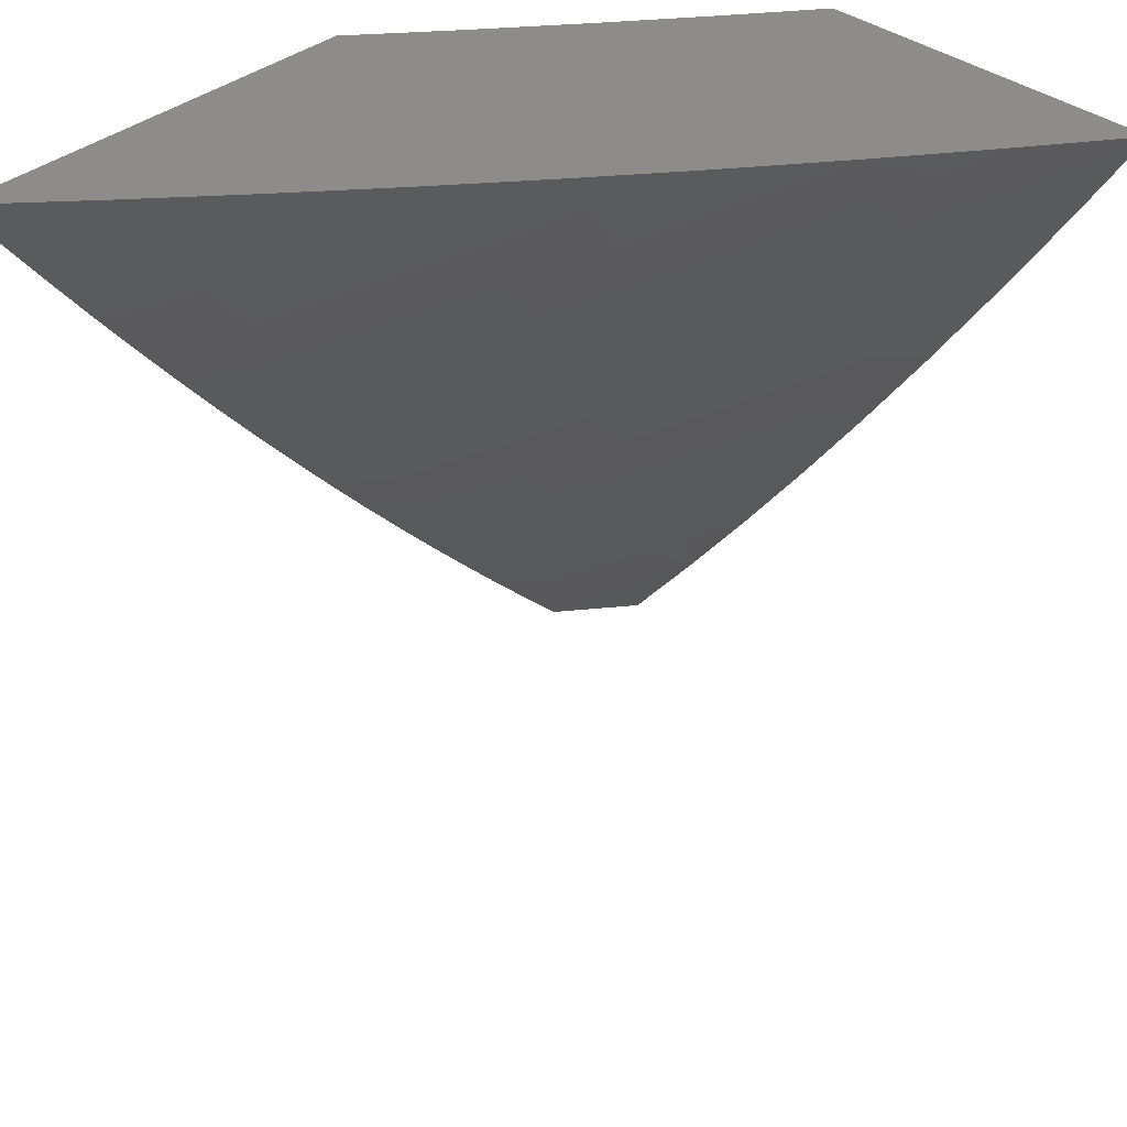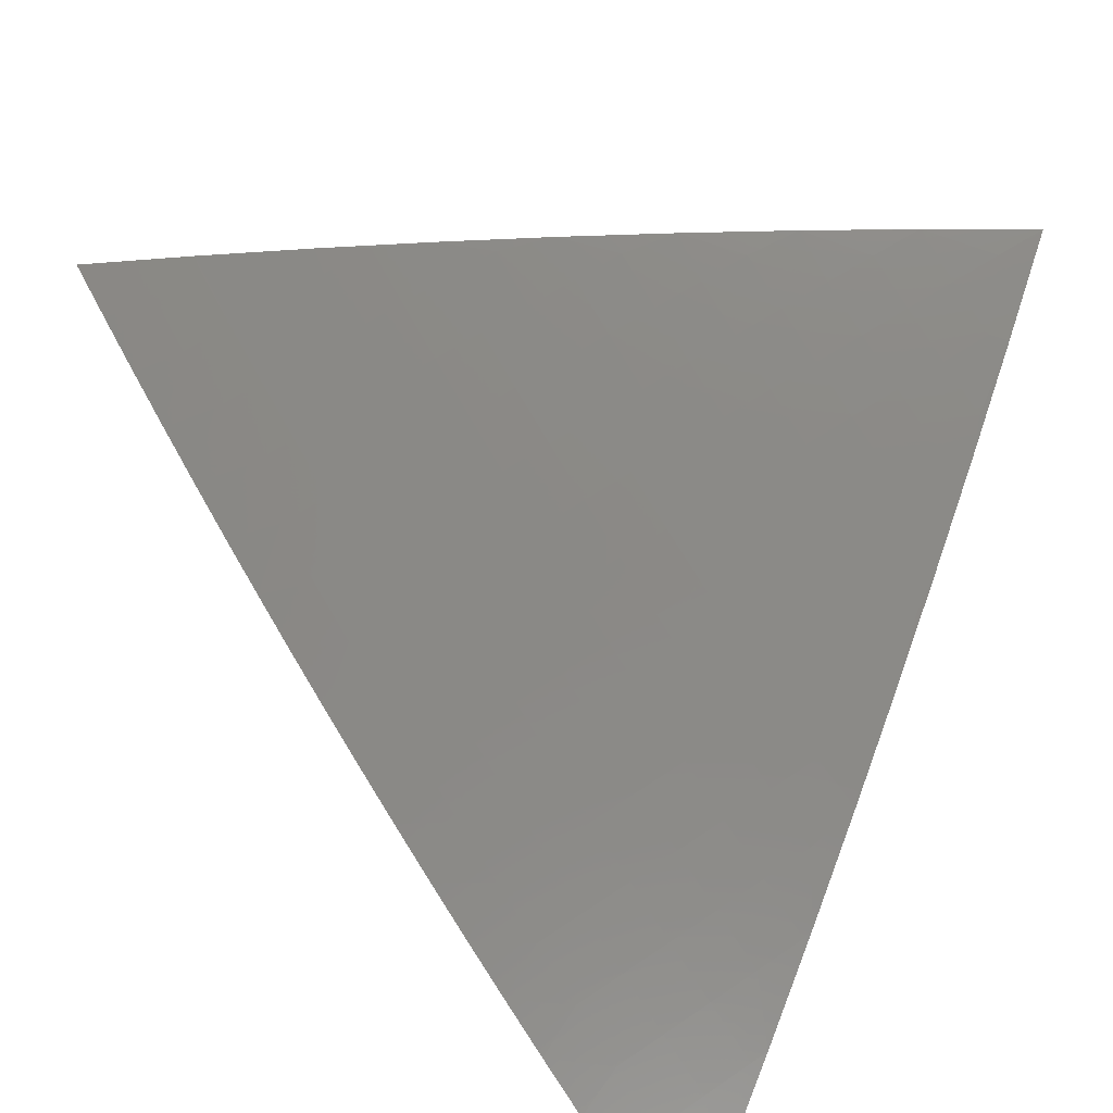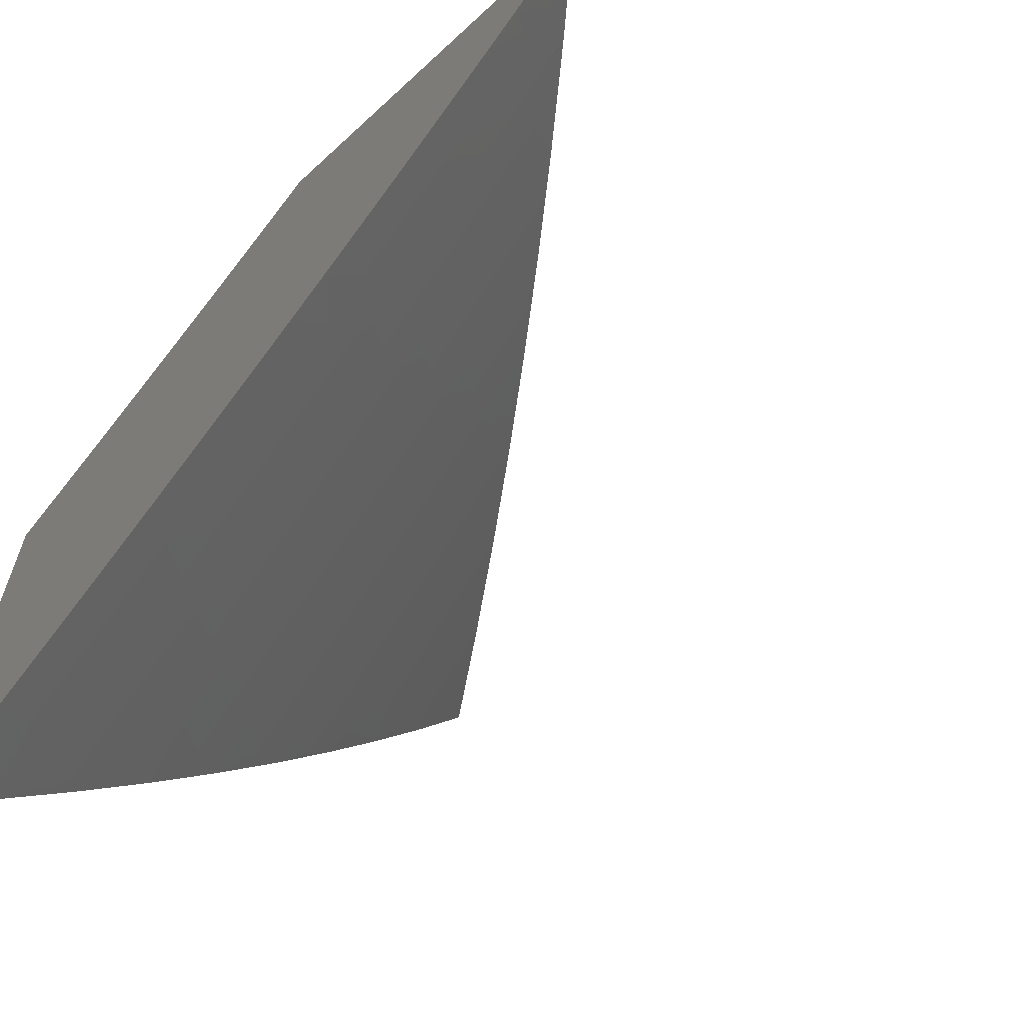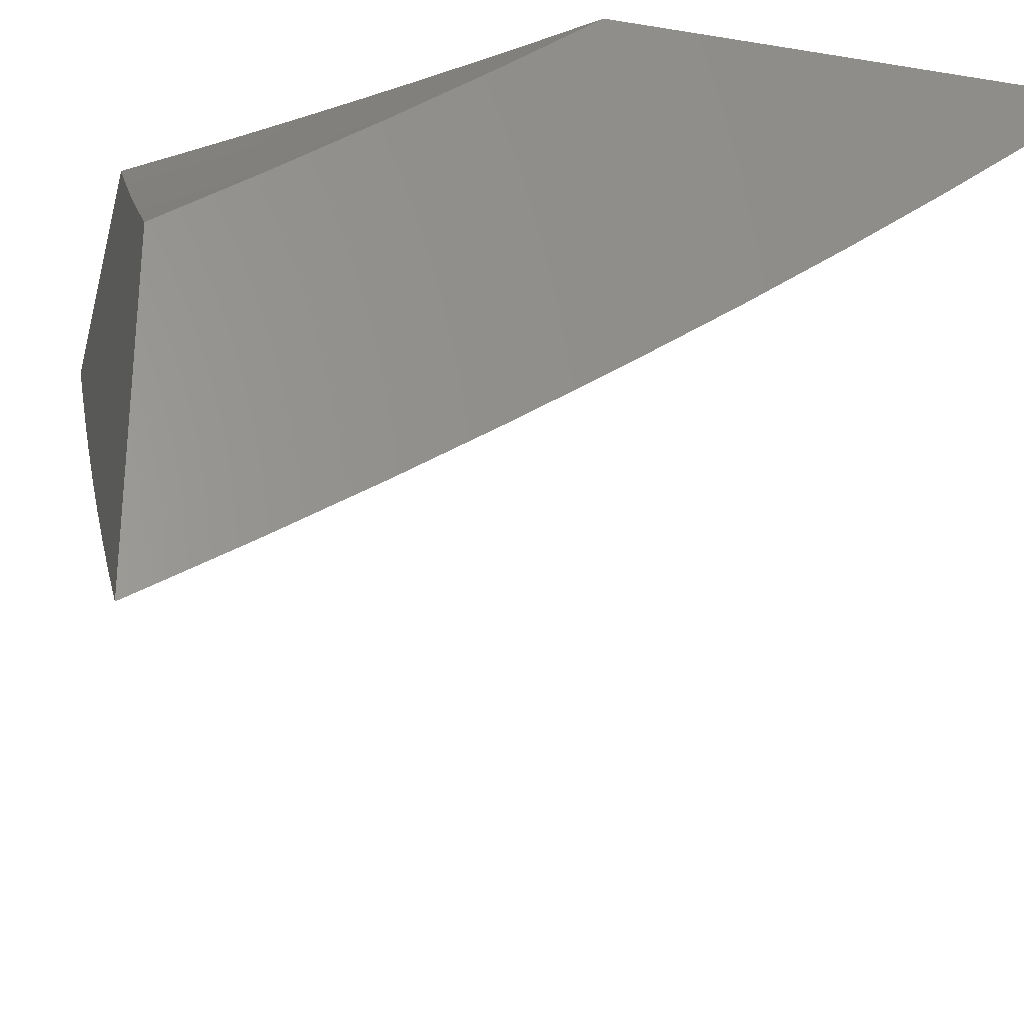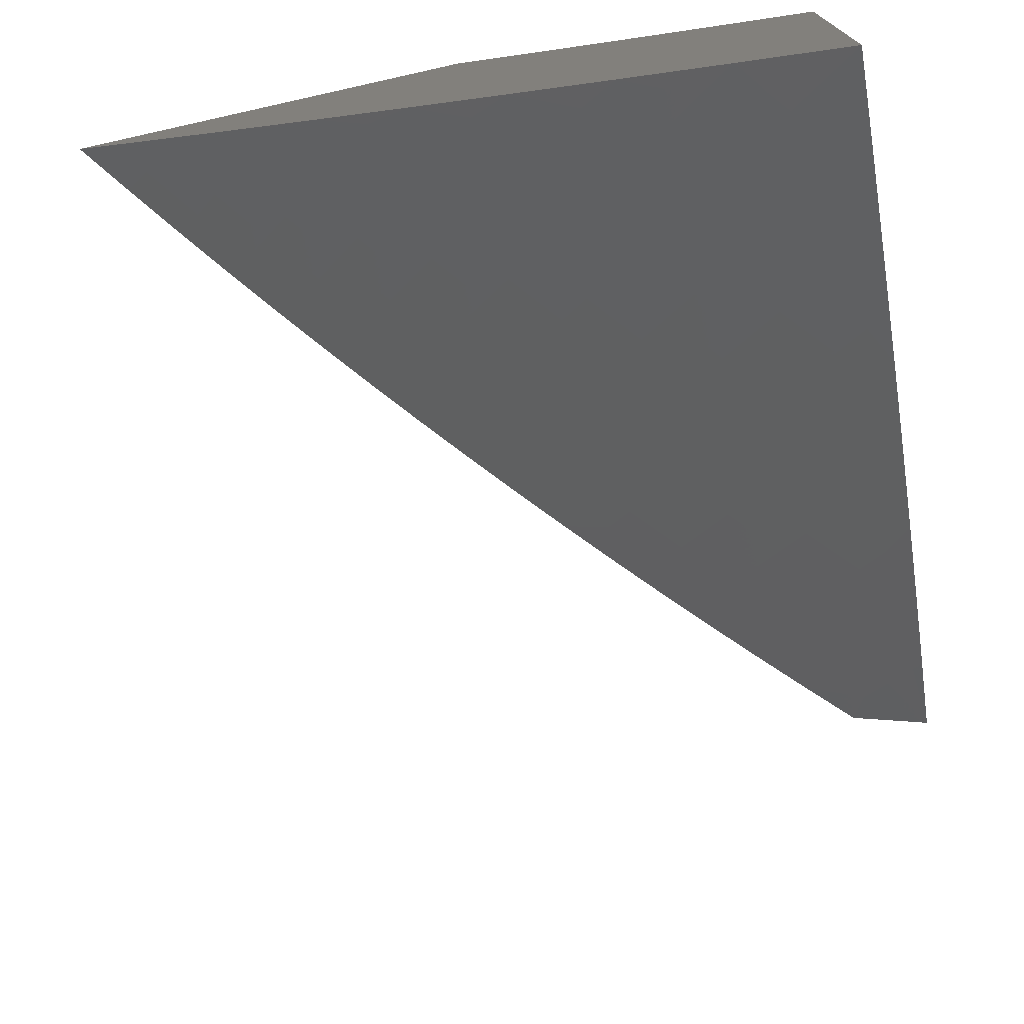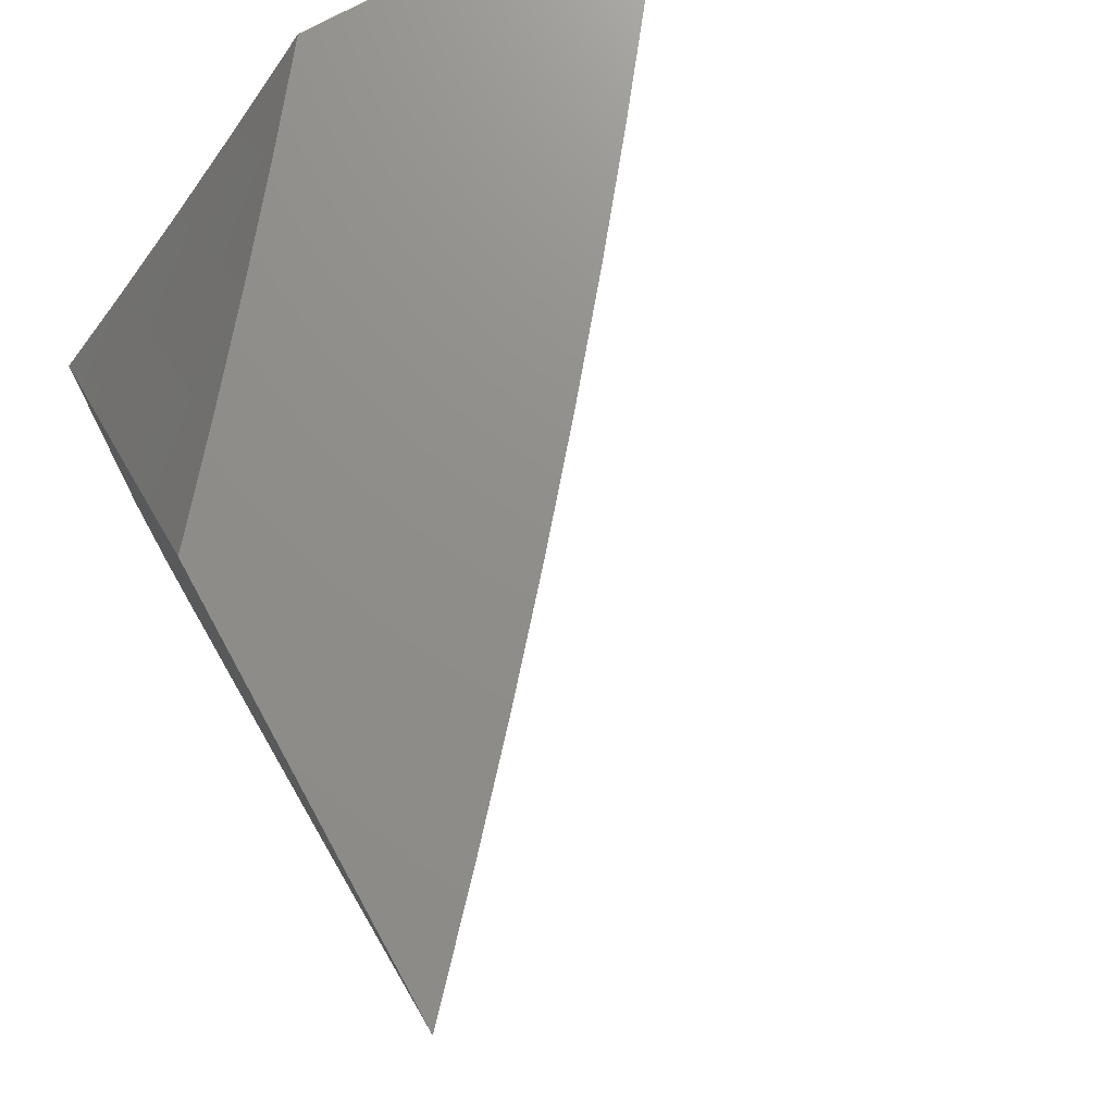
<metadata>
{"format":"stl","ext":"stl","renderer":"f3d","projection":"perspective","resolution":1024,"background":"white","views":[{"elev":37.7,"azim":134.1,"up":"+Y"},{"elev":-39.3,"azim":143.6,"up":"+Y"},{"elev":-63.4,"azim":43.0,"up":"+Y"},{"elev":-26.7,"azim":-104.2,"up":"+Z"},{"elev":-74.3,"azim":-167.4,"up":"+Z"},{"elev":73.2,"azim":61.2,"up":"+Y"}]}
</metadata>
<code>
# stl→obj: 195 verts, 386 faces
v 6 -5.486 -8
v 6.056 -5.427 -8
v 6 -5.367 -8.09
v 6.111 -5.368 -8
v 6.05 -5.315 -8.088
v 6.165 -5.308 -8
v 6.104 -5.255 -8.088
v 6.219 -5.247 -8
v 6.158 -5.195 -8.088
v 6.273 -5.186 -8
v 6.211 -5.135 -8.088
v 6.326 -5.125 -8
v 6.263 -5.074 -8.088
v 6.378 -5.063 -8
v 6.314 -5.012 -8.088
v 6.324 -5 -8.089
v 6.217 -5 -8.176
v 6.429 -5 -8
v 6.109 -5 -8.262
v 6.199 -5.022 -8.175
v 6 -5 -8.347
v 6.084 -5.03 -8.261
v 6.148 -5.083 -8.175
v 6.033 -5.089 -8.261
v 6 -5.124 -8.263
v 6.095 -5.143 -8.175
v 6.043 -5.202 -8.175
v 6 -5.246 -8.177
v 6.824 -5 -8.102
v 6.936 -5 -8
v 6.85 -5.043 -8.05
v 6.888 -5.066 -8
v 6.839 -5.132 -8
v 6.799 -5.111 -8.05
v 6.79 -5.197 -8
v 6.748 -5.179 -8.05
v 6.74 -5.262 -8
v 6.695 -5.247 -8.05
v 6.689 -5.326 -8
v 6.642 -5.314 -8.05
v 6.638 -5.39 -8
v 6.589 -5.38 -8.05
v 6.586 -5.453 -8
v 6.534 -5.446 -8.05
v 6.533 -5.516 -8
v 6.479 -5.511 -8.05
v 6.48 -5.579 -8
v 6.424 -5.576 -8.05
v 6.426 -5.64 -8
v 6.367 -5.641 -8.05
v 6.372 -5.702 -8
v 6.31 -5.705 -8.05
v 6.317 -5.762 -8
v 6.252 -5.768 -8.05
v 6.262 -5.823 -8
v 6.194 -5.83 -8.05
v 6.206 -5.882 -8
v 6.135 -5.892 -8.05
v 6.149 -5.941 -8
v 6.075 -5.954 -8.05
v 6.092 -6 -8
v 6 -6 -8.073
v 6 -5.88 -8.167
v 6.012 -5.891 -8.149
v 6.044 -5.923 -8.1
v 6 -5.758 -8.258
v 6.005 -5.768 -8.247
v 6.038 -5.799 -8.198
v 6.07 -5.831 -8.149
v 6.129 -5.769 -8.149
v 6.161 -5.8 -8.1
v 6.22 -5.738 -8.1
v 6 -5.635 -8.348
v 6.03 -5.676 -8.296
v 6.063 -5.707 -8.247
v 6.096 -5.738 -8.198
v 6 -5.511 -8.436
v 6.019 -5.553 -8.392
v 6.053 -5.584 -8.344
v 6.087 -5.615 -8.296
v 6.143 -5.553 -8.296
v 6.177 -5.584 -8.247
v 6.233 -5.522 -8.247
v 6.266 -5.552 -8.198
v 6.322 -5.488 -8.198
v 6.356 -5.518 -8.149
v 6.411 -5.454 -8.149
v 6.445 -5.483 -8.1
v 6.5 -5.417 -8.1
v 6 -5.385 -8.521
v 6.005 -5.429 -8.487
v 6.04 -5.46 -8.44
v 6.075 -5.492 -8.392
v 6.129 -5.43 -8.392
v 6.164 -5.461 -8.344
v 6.219 -5.399 -8.344
v 6.253 -5.429 -8.296
v 6.308 -5.365 -8.296
v 6.342 -5.395 -8.247
v 6.396 -5.331 -8.247
v 6.431 -5.36 -8.198
v 6.485 -5.295 -8.198
v 6.52 -5.324 -8.149
v 6.573 -5.258 -8.149
v 6.608 -5.286 -8.1
v 6.66 -5.219 -8.1
v 6 -5.258 -8.605
v 6.025 -5.337 -8.535
v 6.06 -5.368 -8.487
v 6.095 -5.399 -8.44
v 6 -5.13 -8.687
v 6.007 -5.214 -8.628
v 6.042 -5.245 -8.582
v 6.078 -5.276 -8.535
v 6.113 -5.307 -8.487
v 6.167 -5.245 -8.487
v 6.202 -5.276 -8.44
v 6.255 -5.213 -8.44
v 6.291 -5.243 -8.392
v 6.343 -5.179 -8.392
v 6.379 -5.209 -8.344
v 6.431 -5.144 -8.344
v 6.466 -5.173 -8.296
v 6.518 -5.108 -8.296
v 6.554 -5.136 -8.247
v 6.605 -5.07 -8.247
v 6.641 -5.097 -8.198
v 6.692 -5.031 -8.198
v 6.728 -5.058 -8.149
v 6.711 -5 -8.202
v 6 -5 -8.767
v 6.037 -5.031 -8.721
v 6.022 -5.123 -8.675
v 6.059 -5.154 -8.628
v 6.11 -5.092 -8.628
v 6.147 -5.123 -8.582
v 6.198 -5.061 -8.582
v 6.234 -5.091 -8.535
v 6.285 -5.028 -8.535
v 6.322 -5.057 -8.487
v 6.361 -5 -8.492
v 6.409 -5.022 -8.44
v 6.479 -5 -8.397
v 6.446 -5.051 -8.392
v 6.482 -5.079 -8.344
v 6.395 -5.115 -8.392
v 6.122 -5 -8.677
v 6.074 -5.062 -8.675
v 6.124 -5.001 -8.675
v 6.242 -5 -8.585
v 6.161 -5.031 -8.628
v 6.533 -5.014 -8.344
v 6.596 -5 -8.3
v 6.569 -5.042 -8.296
v 6.656 -5.003 -8.247
v 6.814 -5.017 -8.1
v 6.764 -5.085 -8.1
v 6.677 -5.125 -8.149
v 6.59 -5.164 -8.198
v 6.502 -5.201 -8.247
v 6.414 -5.238 -8.296
v 6.326 -5.272 -8.344
v 6.237 -5.306 -8.392
v 6.149 -5.338 -8.44
v 6.712 -5.152 -8.1
v 6.625 -5.192 -8.149
v 6.538 -5.23 -8.198
v 6.45 -5.266 -8.247
v 6.361 -5.302 -8.296
v 6.273 -5.336 -8.344
v 6.184 -5.368 -8.392
v 6.358 -5.086 -8.44
v 6.307 -5.15 -8.44
v 6.554 -5.352 -8.1
v 6.466 -5.389 -8.149
v 6.377 -5.424 -8.198
v 6.288 -5.459 -8.247
v 6.198 -5.491 -8.296
v 6.109 -5.523 -8.344
v 6.271 -5.12 -8.487
v 6.183 -5.153 -8.535
v 6.095 -5.184 -8.582
v 6.219 -5.183 -8.487
v 6.131 -5.215 -8.535
v 6.39 -5.547 -8.1
v 6.3 -5.581 -8.149
v 6.21 -5.614 -8.198
v 6.12 -5.646 -8.247
v 6.334 -5.611 -8.1
v 6.244 -5.645 -8.149
v 6.153 -5.677 -8.198
v 6.277 -5.675 -8.1
v 6.187 -5.707 -8.149
v 6.103 -5.862 -8.1
v 6 -6 -8
f 1 2 3
f 3 2 4
f 3 4 5
f 5 4 6
f 5 6 7
f 7 6 8
f 7 8 9
f 9 8 10
f 9 10 11
f 11 10 12
f 11 12 13
f 13 12 14
f 13 14 15
f 15 14 16
f 15 16 17
f 14 18 16
f 19 20 17
f 17 20 13
f 17 13 15
f 21 22 19
f 19 22 23
f 19 23 20
f 20 23 13
f 22 21 24
f 24 21 25
f 24 25 26
f 26 25 27
f 26 27 9
f 9 27 7
f 25 28 27
f 27 28 7
f 7 28 5
f 5 28 3
f 26 9 11
f 24 26 23
f 23 26 11
f 23 11 13
f 23 22 24
f 29 30 31
f 31 30 32
f 31 32 33
f 31 33 34
f 34 33 35
f 34 35 36
f 36 35 37
f 36 37 38
f 38 37 39
f 38 39 40
f 40 39 41
f 40 41 42
f 42 41 43
f 42 43 44
f 44 43 45
f 44 45 46
f 46 45 47
f 46 47 48
f 48 47 49
f 48 49 50
f 50 49 51
f 50 51 52
f 52 51 53
f 52 53 54
f 54 53 55
f 54 55 56
f 56 55 57
f 56 57 58
f 58 57 59
f 58 59 60
f 60 59 61
f 60 61 62
f 63 64 62
f 62 64 65
f 62 65 60
f 60 65 58
f 66 67 63
f 63 67 68
f 63 68 69
f 69 68 70
f 69 70 71
f 71 70 72
f 71 72 54
f 54 72 52
f 73 74 66
f 66 74 75
f 66 75 67
f 67 75 76
f 67 76 68
f 68 76 70
f 77 78 73
f 73 78 79
f 73 79 80
f 80 79 81
f 80 81 82
f 82 81 83
f 82 83 84
f 84 83 85
f 84 85 86
f 86 85 87
f 86 87 88
f 88 87 89
f 88 89 44
f 44 89 42
f 90 91 77
f 77 91 92
f 77 92 93
f 93 92 94
f 93 94 95
f 95 94 96
f 95 96 97
f 97 96 98
f 97 98 99
f 99 98 100
f 99 100 101
f 101 100 102
f 101 102 103
f 103 102 104
f 103 104 105
f 105 104 106
f 105 106 38
f 38 106 36
f 107 108 90
f 90 108 109
f 90 109 91
f 91 109 110
f 91 110 92
f 92 110 94
f 111 112 107
f 107 112 113
f 107 113 108
f 108 113 114
f 108 114 115
f 115 114 116
f 115 116 117
f 117 116 118
f 117 118 119
f 119 118 120
f 119 120 121
f 121 120 122
f 121 122 123
f 123 122 124
f 123 124 125
f 125 124 126
f 125 126 127
f 127 126 128
f 127 128 129
f 129 128 130
f 129 130 29
f 131 132 111
f 111 132 133
f 111 133 134
f 134 133 135
f 134 135 136
f 136 135 137
f 136 137 138
f 138 137 139
f 138 139 140
f 140 139 141
f 140 141 142
f 142 141 143
f 142 143 144
f 144 143 145
f 144 145 146
f 146 145 122
f 146 122 120
f 131 147 132
f 132 147 148
f 132 148 133
f 133 148 135
f 148 147 149
f 149 147 150
f 149 150 151
f 151 150 137
f 151 137 135
f 137 150 139
f 139 150 141
f 145 143 152
f 152 143 153
f 152 153 154
f 154 153 126
f 154 126 124
f 126 153 155
f 155 153 130
f 155 130 128
f 31 156 29
f 29 156 157
f 29 157 129
f 129 157 158
f 129 158 127
f 127 158 159
f 127 159 125
f 125 159 160
f 125 160 123
f 123 160 161
f 123 161 121
f 121 161 162
f 121 162 119
f 119 162 163
f 119 163 117
f 117 163 164
f 117 164 115
f 115 164 109
f 115 109 108
f 156 31 157
f 157 31 34
f 157 34 165
f 165 34 36
f 165 36 106
f 158 157 165
f 126 155 128
f 158 165 166
f 166 165 106
f 166 106 104
f 145 152 154
f 145 154 124
f 158 166 159
f 159 166 167
f 159 167 160
f 160 167 168
f 160 168 161
f 161 168 169
f 161 169 162
f 162 169 170
f 162 170 163
f 163 170 171
f 163 171 164
f 164 171 110
f 164 110 109
f 167 166 104
f 122 145 124
f 142 144 172
f 172 144 146
f 172 146 173
f 173 146 120
f 173 120 118
f 38 40 105
f 105 40 174
f 105 174 103
f 103 174 175
f 103 175 101
f 101 175 176
f 101 176 99
f 99 176 177
f 99 177 97
f 97 177 178
f 97 178 95
f 95 178 179
f 95 179 93
f 93 179 78
f 93 78 77
f 168 167 102
f 102 167 104
f 142 172 140
f 140 172 180
f 140 180 138
f 138 180 181
f 138 181 136
f 136 181 182
f 136 182 134
f 134 182 112
f 134 112 111
f 180 172 173
f 40 42 174
f 174 42 89
f 174 89 175
f 175 89 87
f 175 87 176
f 176 87 85
f 176 85 177
f 177 85 83
f 177 83 178
f 178 83 81
f 178 81 179
f 179 81 79
f 179 79 78
f 169 168 100
f 100 168 102
f 180 173 183
f 183 173 118
f 183 118 116
f 148 149 151
f 148 151 135
f 170 169 98
f 98 169 100
f 180 183 181
f 181 183 184
f 181 184 182
f 182 184 113
f 182 113 112
f 184 183 116
f 44 46 88
f 88 46 185
f 88 185 86
f 86 185 186
f 86 186 84
f 84 186 187
f 84 187 82
f 82 187 188
f 82 188 80
f 80 188 74
f 80 74 73
f 171 170 96
f 96 170 98
f 113 184 114
f 114 184 116
f 46 48 185
f 185 48 189
f 185 189 186
f 186 189 190
f 186 190 187
f 187 190 191
f 187 191 188
f 188 191 75
f 188 75 74
f 110 171 94
f 94 171 96
f 48 50 189
f 189 50 192
f 189 192 190
f 190 192 193
f 190 193 191
f 191 193 76
f 191 76 75
f 50 52 192
f 192 52 72
f 192 72 193
f 193 72 70
f 193 70 76
f 54 56 71
f 71 56 194
f 71 194 69
f 69 194 64
f 69 64 63
f 56 58 194
f 194 58 65
f 194 65 64
f 62 61 195
f 19 141 21
f 21 141 150
f 21 150 147
f 141 19 143
f 143 19 17
f 143 17 16
f 143 16 153
f 153 16 18
f 153 18 130
f 130 18 29
f 29 18 30
f 147 131 21
f 14 39 18
f 18 39 37
f 18 37 35
f 39 14 41
f 41 14 12
f 41 12 43
f 43 12 10
f 43 10 45
f 45 10 8
f 45 8 47
f 47 8 6
f 47 6 49
f 49 6 4
f 49 4 51
f 51 4 2
f 51 2 53
f 53 2 1
f 53 1 55
f 55 1 57
f 57 1 59
f 59 1 195
f 59 195 61
f 35 33 18
f 18 33 32
f 18 32 30
f 3 66 1
f 1 66 63
f 1 63 195
f 195 63 62
f 66 3 73
f 73 3 28
f 73 28 77
f 77 28 25
f 77 25 90
f 90 25 21
f 90 21 107
f 107 21 111
f 111 21 131

</code>
